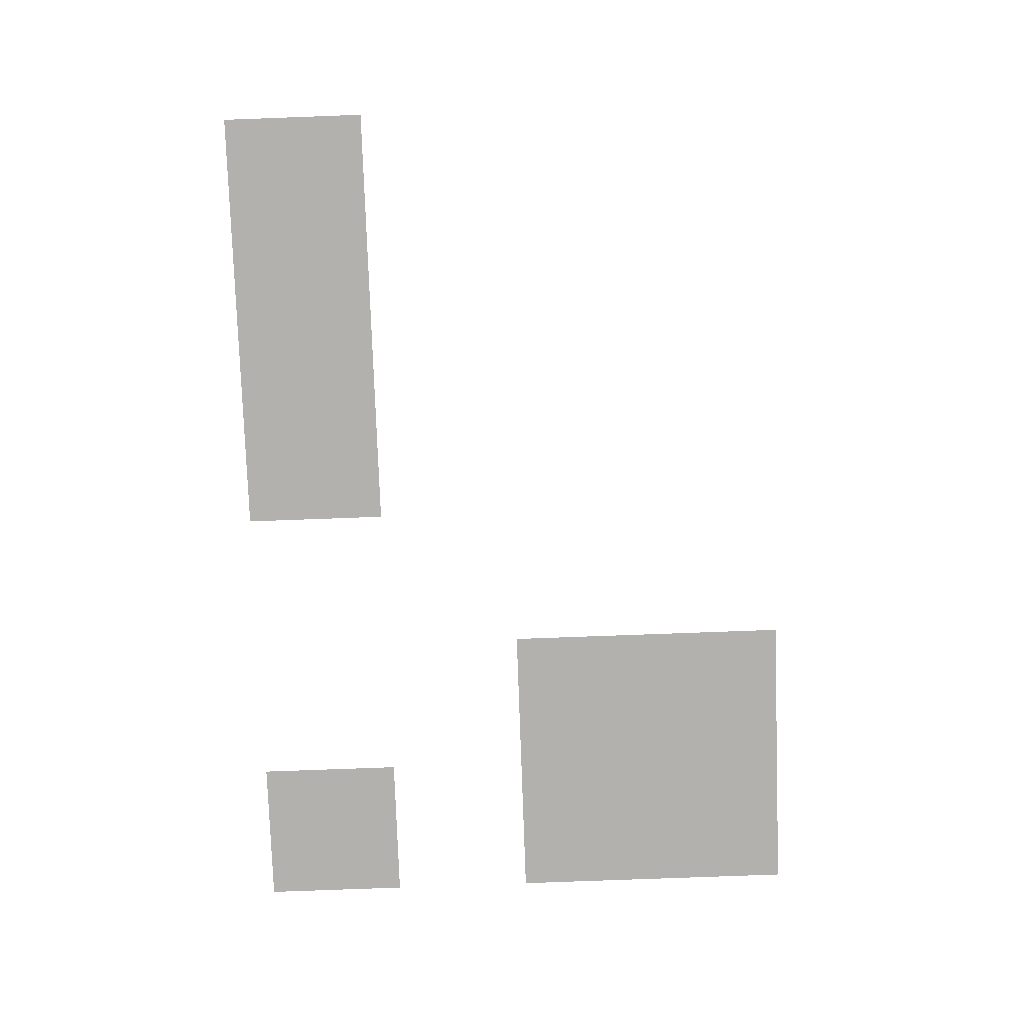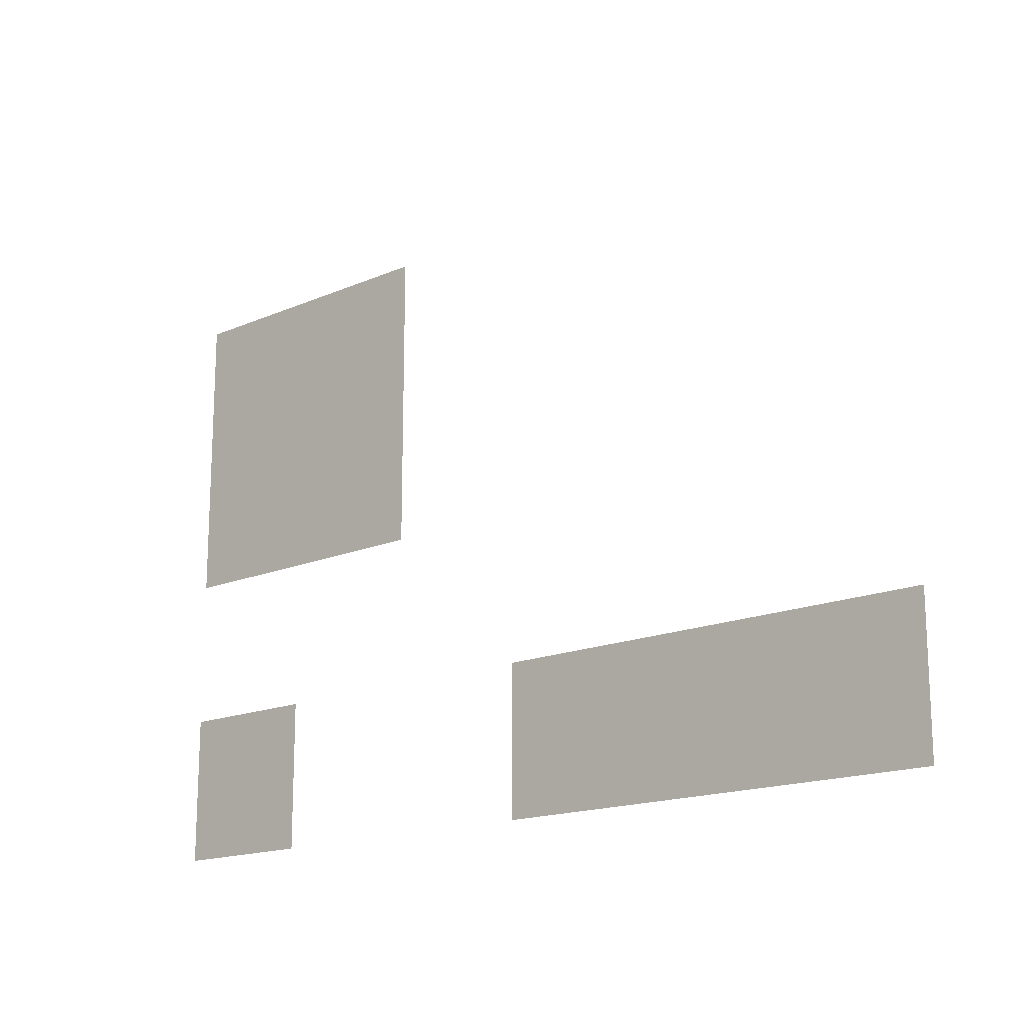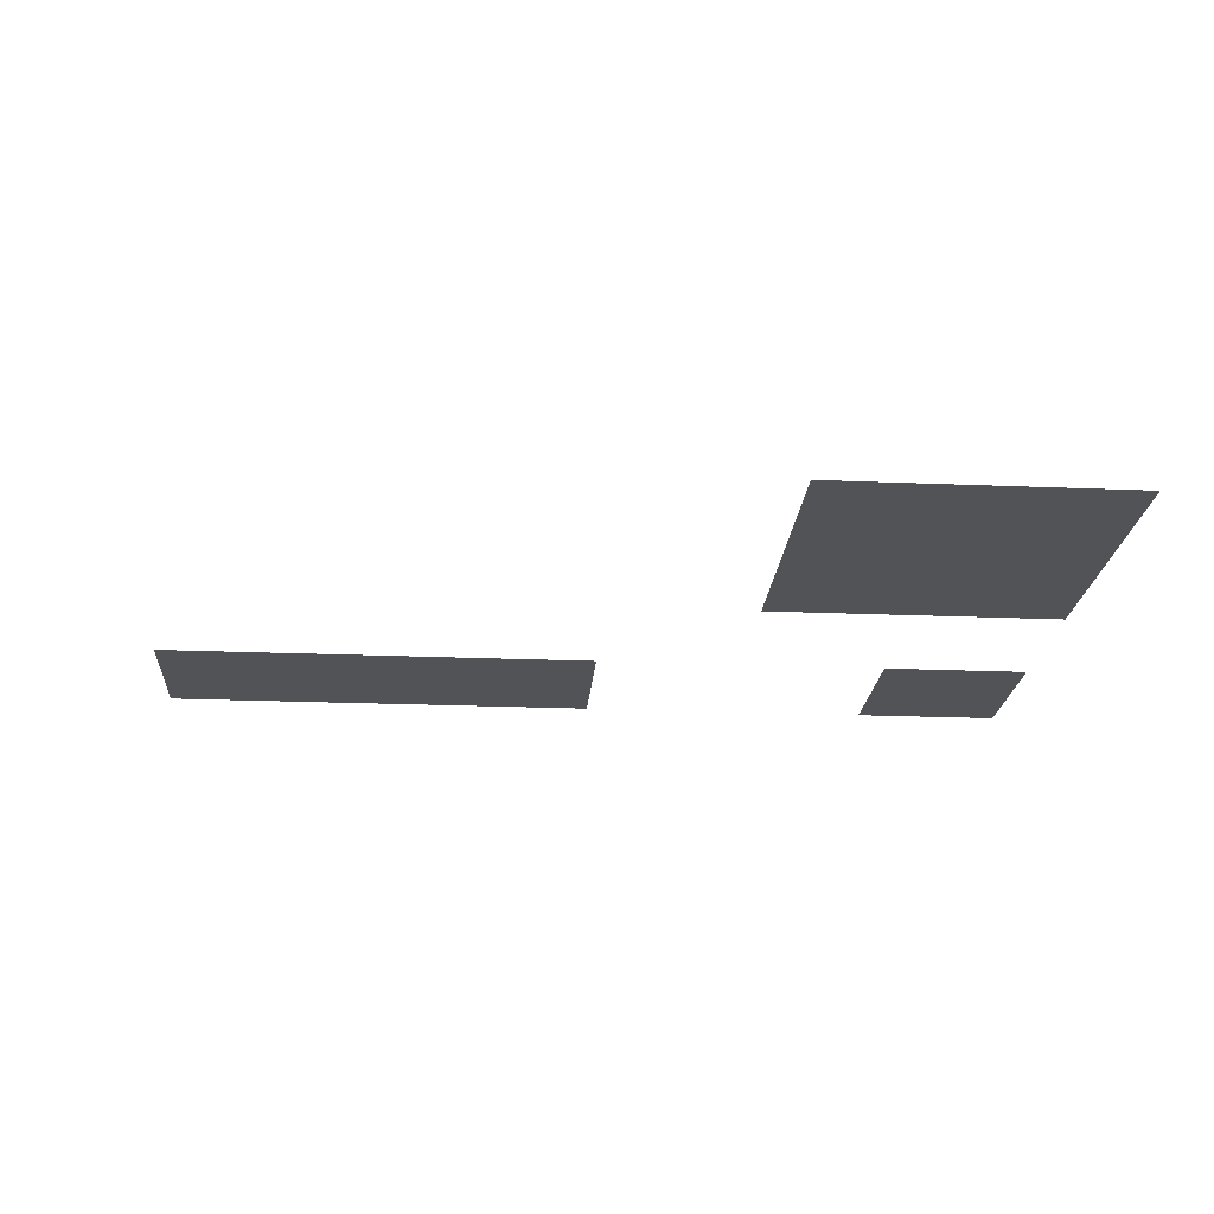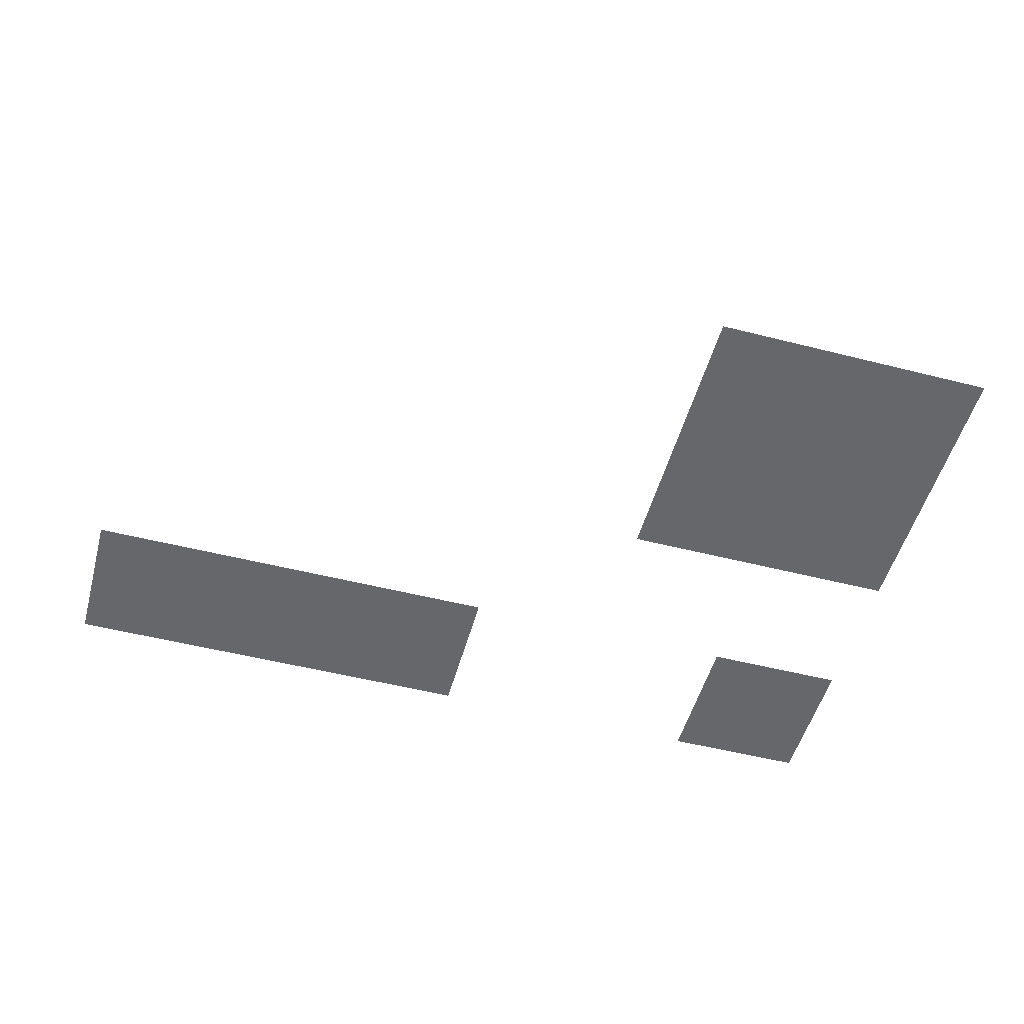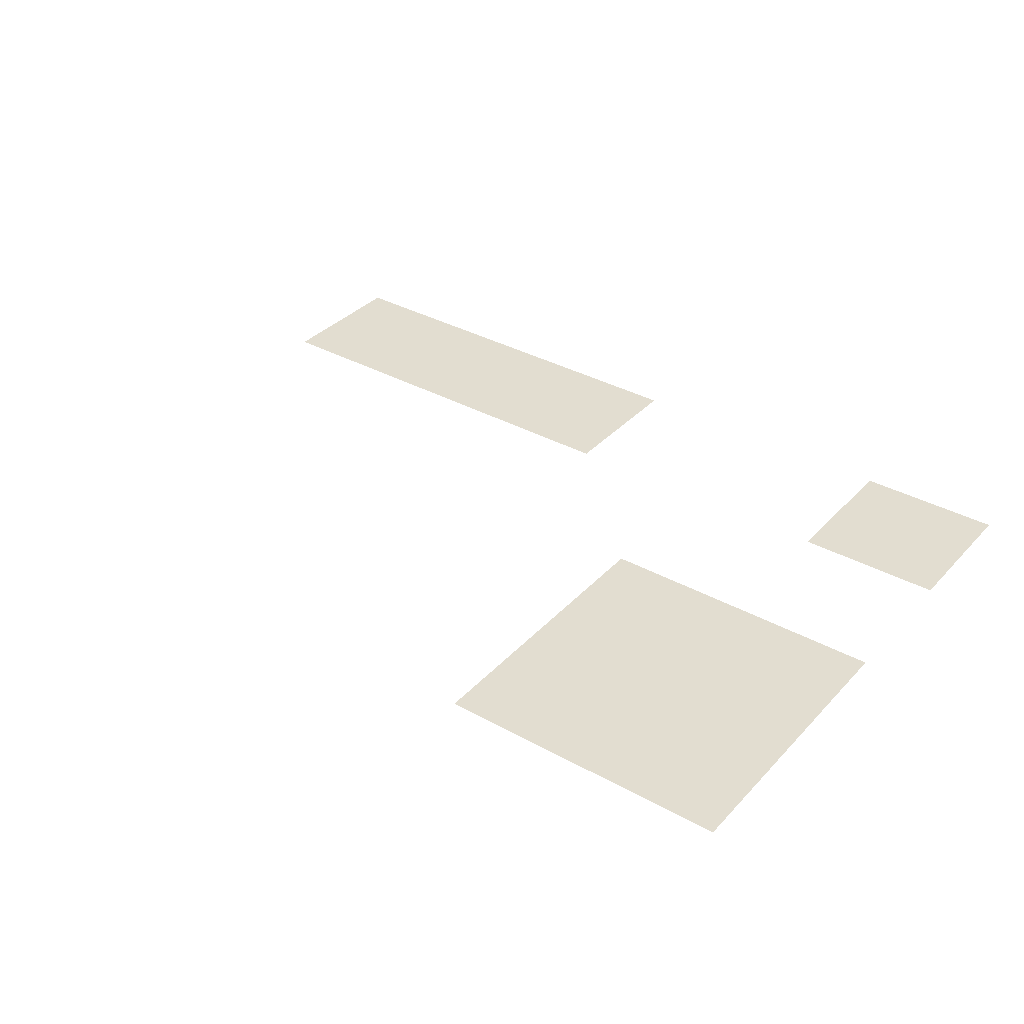
<metadata>
{"format":"obj","ext":"obj","renderer":"f3d","projection":"perspective","resolution":1024,"background":"white","views":[{"elev":-79.2,"azim":92.1,"up":"+Z"},{"elev":-16.5,"azim":41.3,"up":"+Y"},{"elev":-21.8,"azim":175.8,"up":"+Z"},{"elev":-52.0,"azim":164.7,"up":"+Z"},{"elev":35.3,"azim":-143.6,"up":"+Z"}]}
</metadata>
<code>
v -9 -4 0
v -10 -4 0
v -10 -3 0
v -9 -3 0
v -6 -4 0
v -7 -4 0
v -7 -3 0
v -6 -3 0
v -5 -4 0
v -6 -4 0
v -6 -3 0
v -5 -3 0
v -4 -4 0
v -5 -4 0
v -5 -3 0
v -4 -3 0
v -9 -2 0
v -10 -2 0
v -10 -1 0
v -9 -1 0
v -8 -2 0
v -9 -2 0
v -9 -1 0
v -8 -1 0
v -9 -1 0
v -10 -1 0
v -10 0 0
v -9 0 0
v -8 -1 0
v -9 -1 0
v -9 0 0
v -8 0 0
g startmap_mesh_0002
f 1 2 3 4
f 5 6 7 8
f 9 10 11 12
f 13 14 15 16
f 17 18 19 20
f 21 22 23 24
f 25 26 27 28
f 29 30 31 32

</code>
